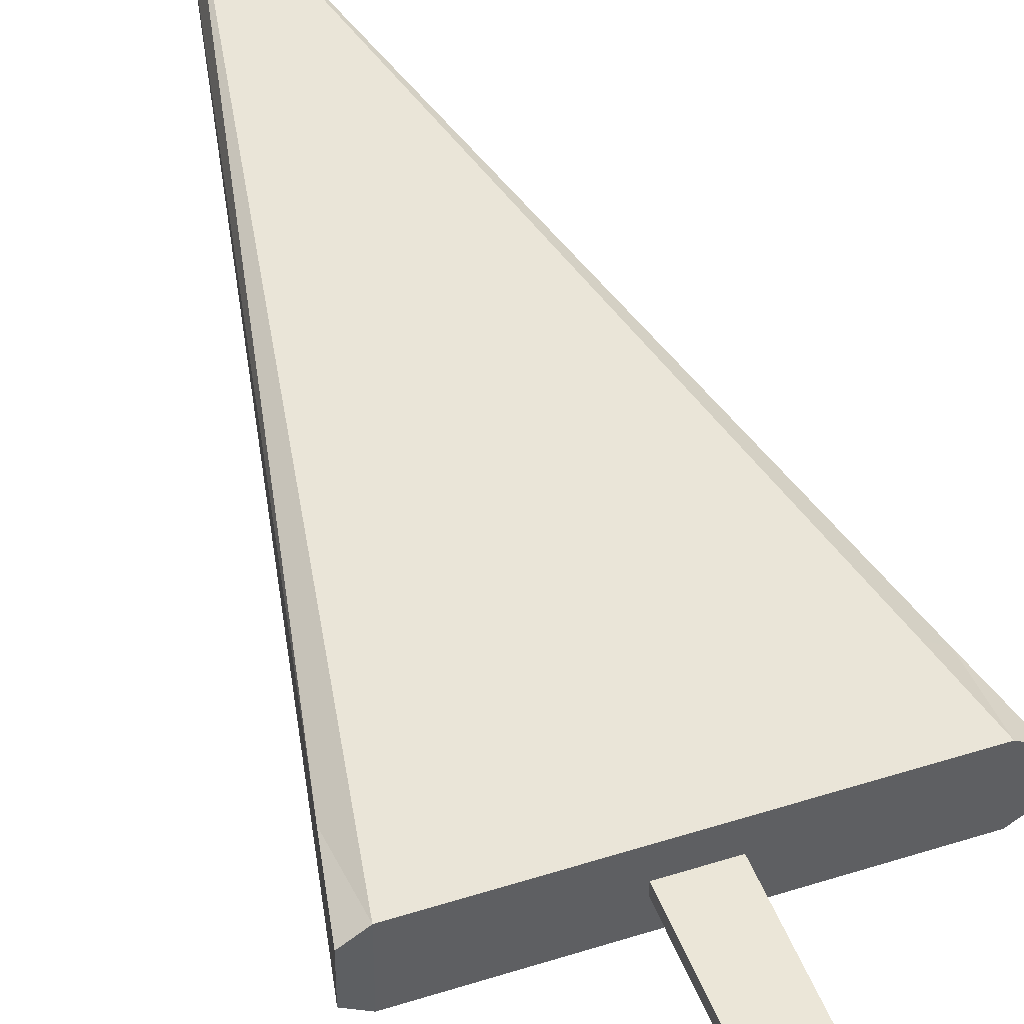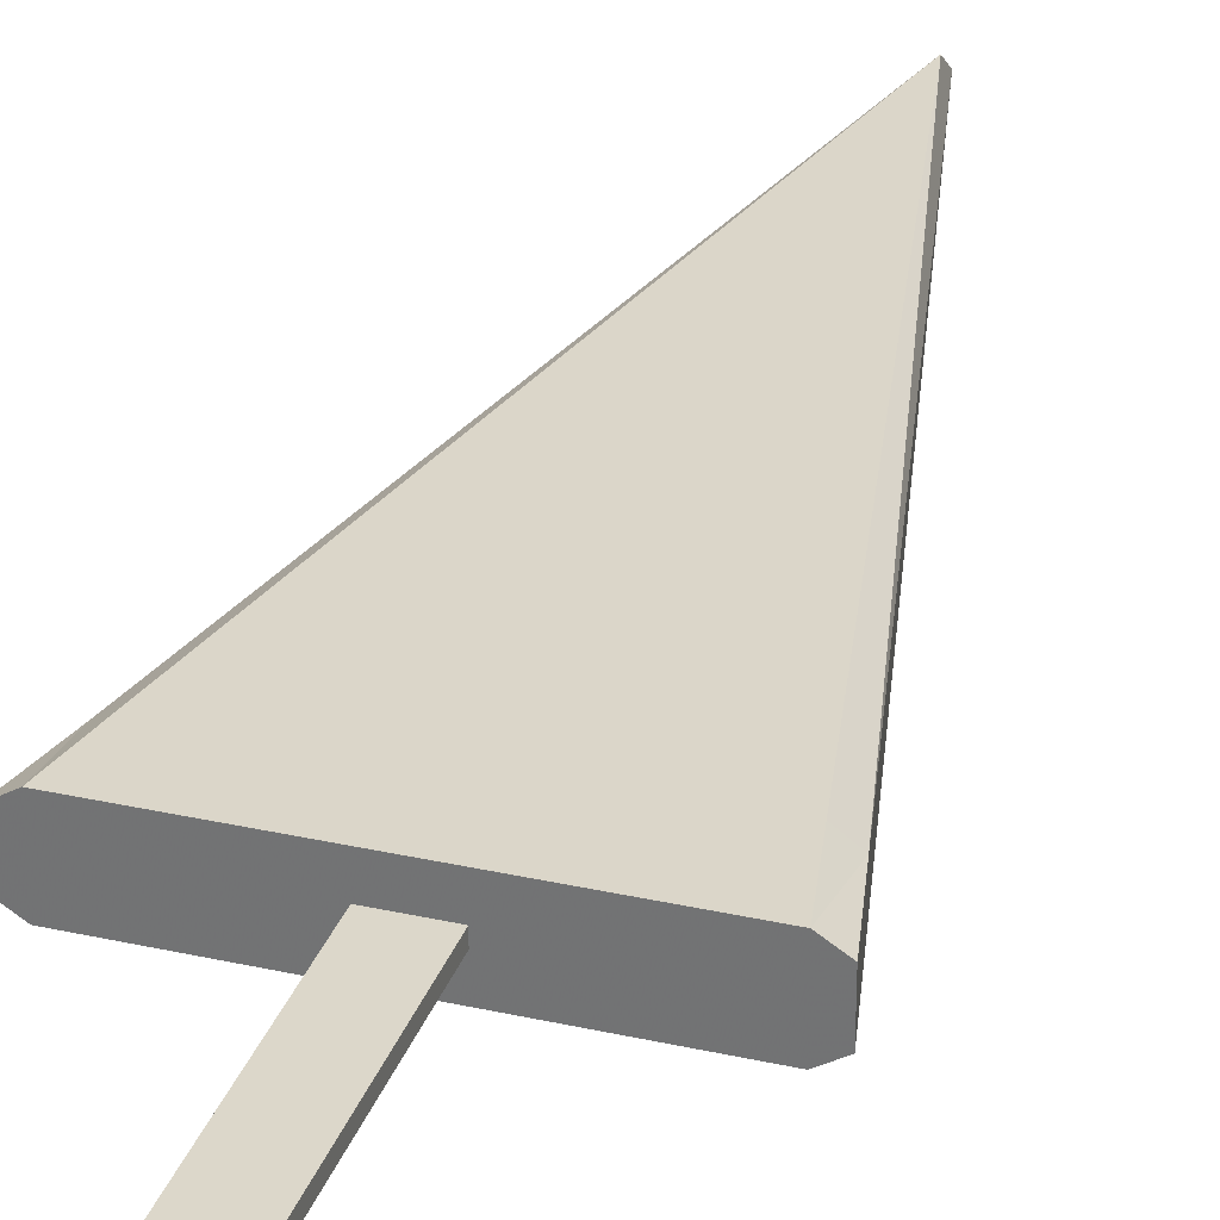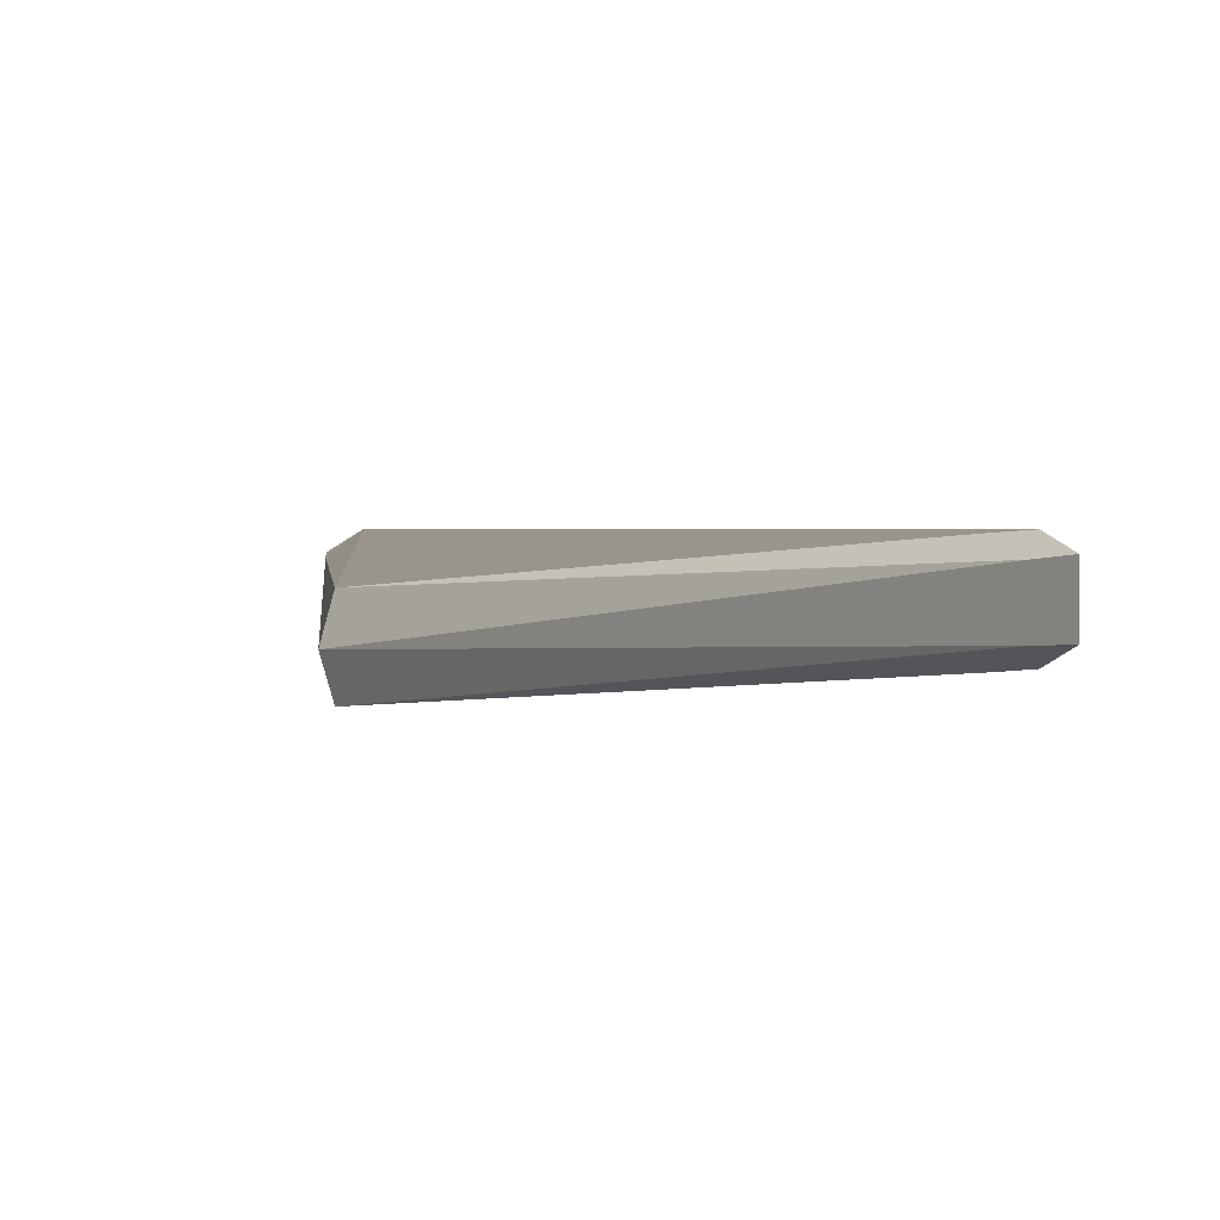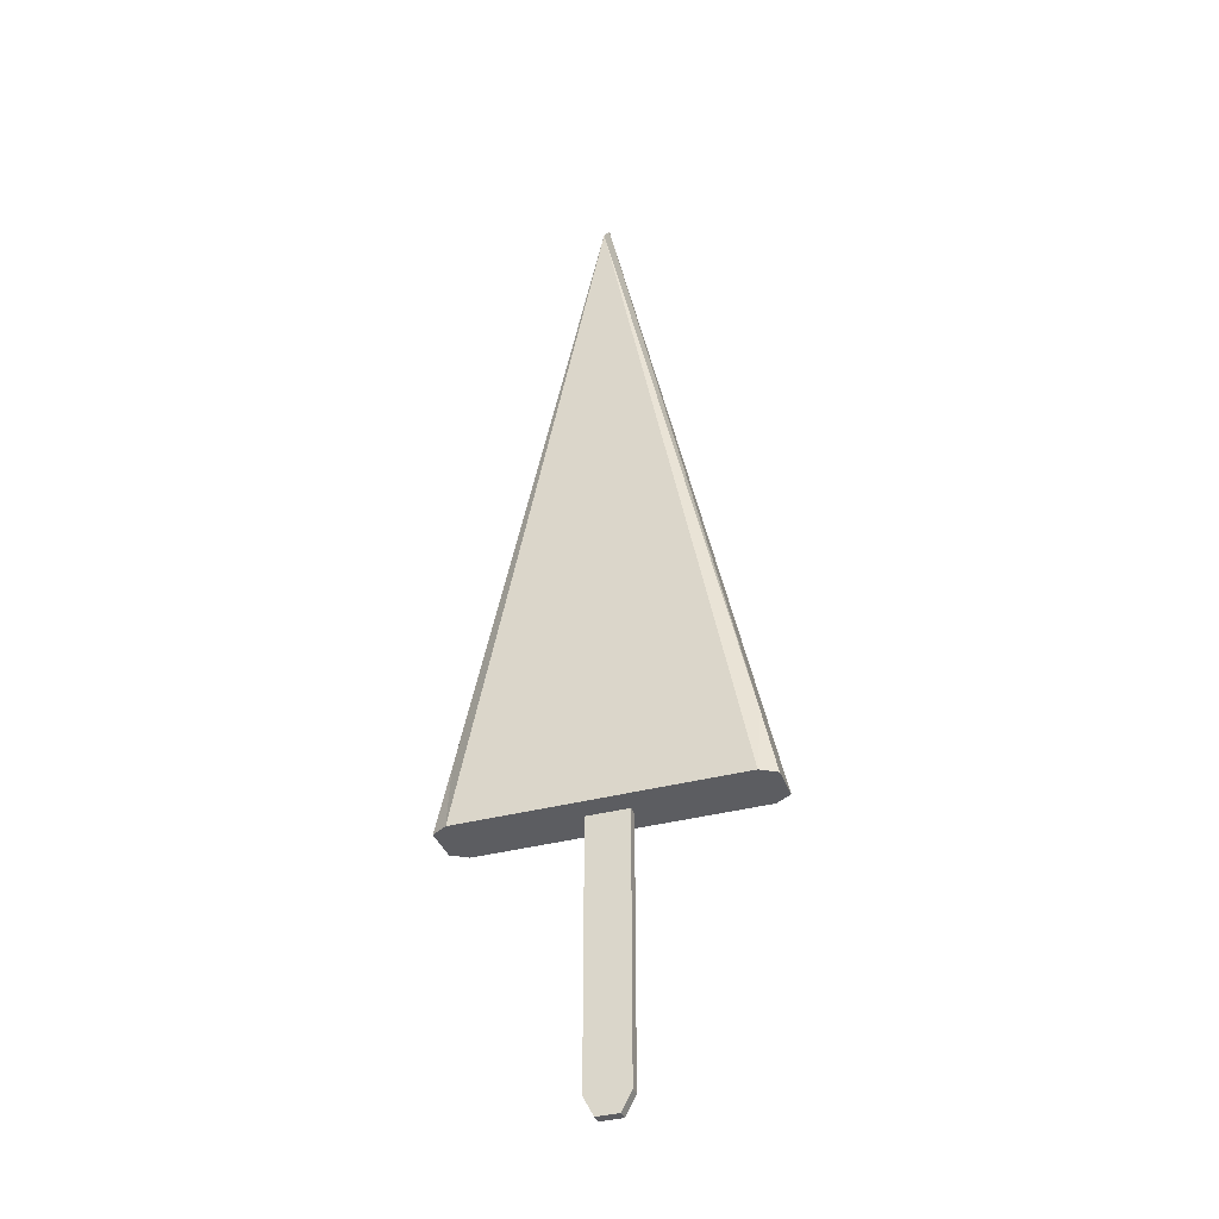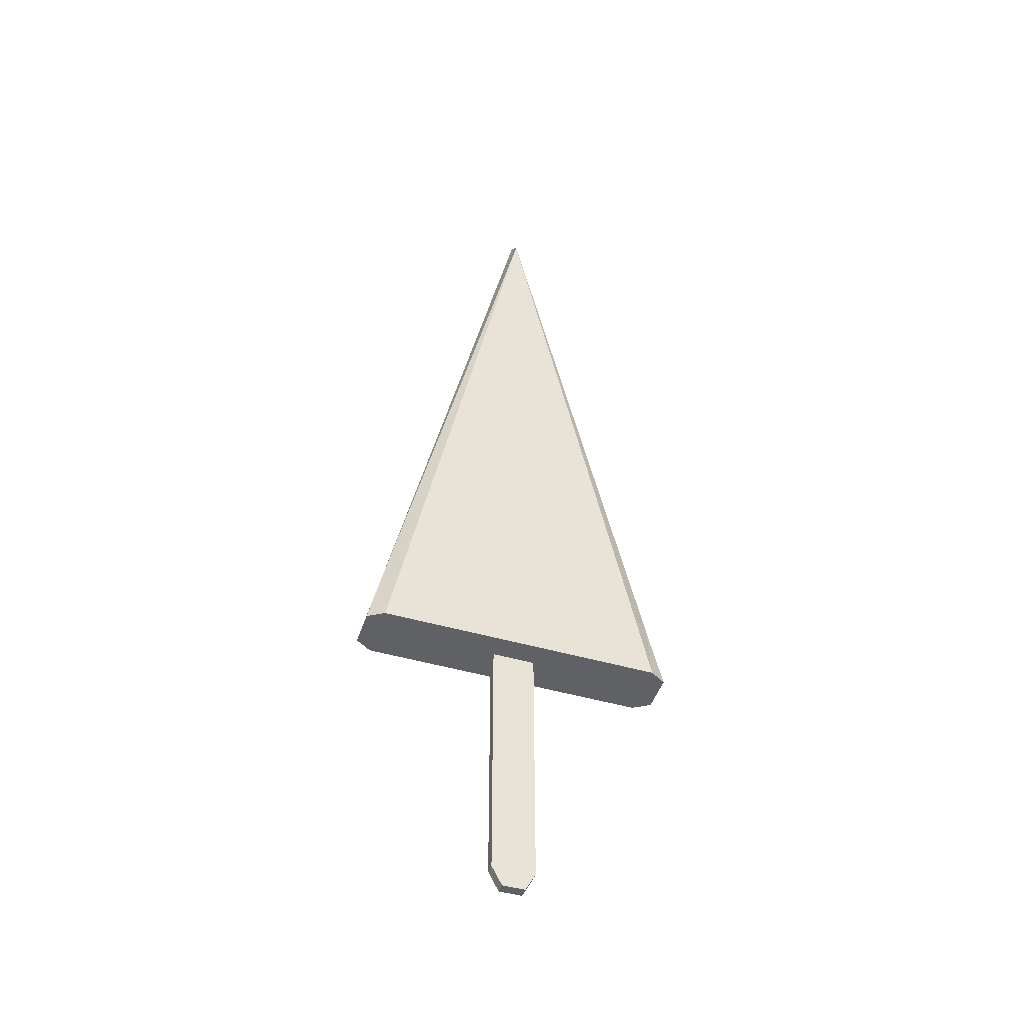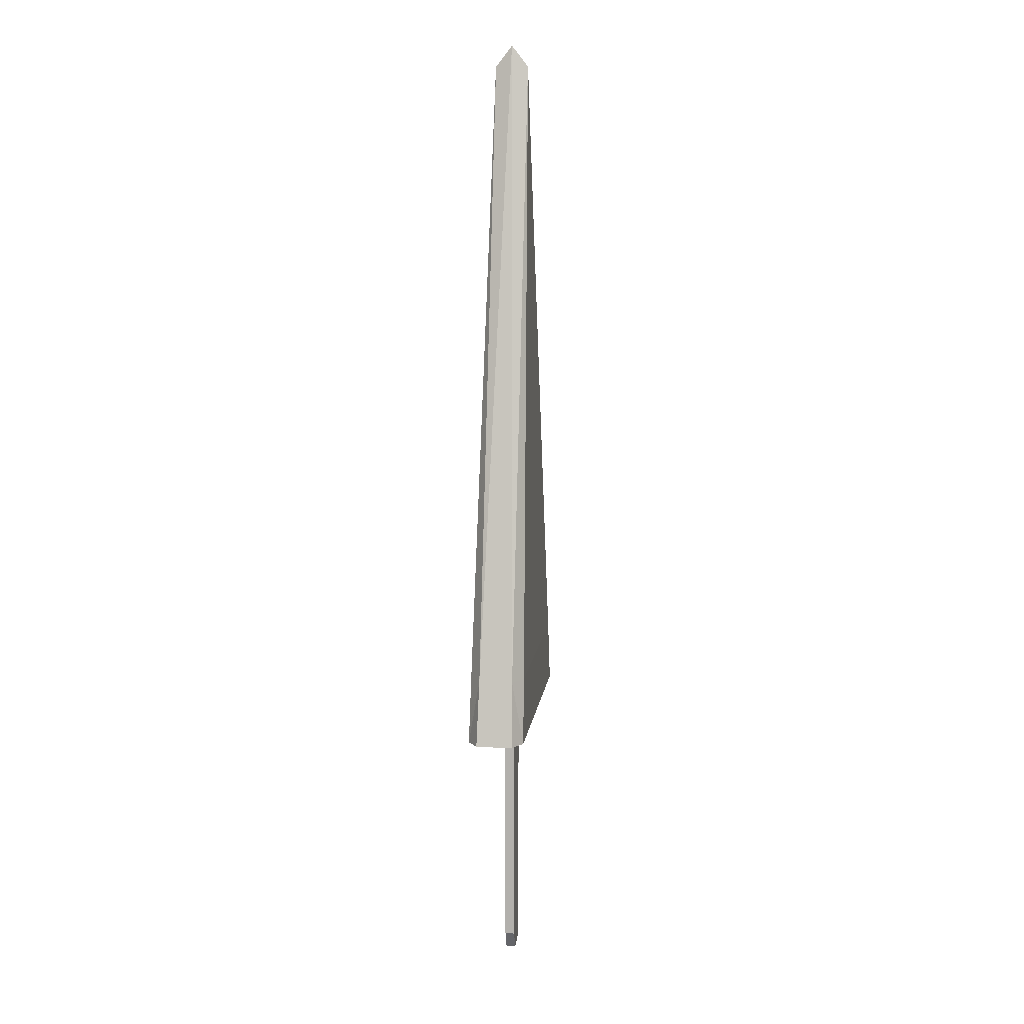
<metadata>
{"format":"obj","ext":"obj","renderer":"f3d","projection":"perspective","resolution":1024,"background":"white","views":[{"elev":46.2,"azim":159.8,"up":"+Y"},{"elev":30.7,"azim":-162.1,"up":"+Y"},{"elev":1.3,"azim":9.5,"up":"+Y"},{"elev":-36.7,"azim":19.0,"up":"+Z"},{"elev":-46.8,"azim":161.8,"up":"+Z"},{"elev":9.5,"azim":96.8,"up":"+Z"}]}
</metadata>
<code>
o Mesh_1
v 27.48 -5.57 12.49
v 27.48 5.57 12.49
v -27.48 -5.57 12.49
v 30.65 3.609 12.5
v 24.88 5.409 25.34
v -24.88 5.409 25.34
v -2.2e-05 3.316 148.6
v -27.48 5.57 12.49
v -24.88 -5.409 25.34
v 24.88 -5.409 25.34
v -2.2e-05 -3.316 148.6
v -27.85 3.335 25.34
v -2.3e-05 2.5e-05 152.8
v -30.65 3.609 12.5
v -27.85 -3.334 25.34
v -30.65 -3.609 12.5
v 27.85 3.335 25.34
v 27.85 -3.334 25.34
v 30.65 -3.609 12.5
v -4.129 0.9577 -37.9
v -4.129 -0.9577 25.41
v 4.129 0.9577 -37.9
v 4.129 0.9577 25.41
v 4.129 -0.9577 -37.9
v -4.129 0.9577 25.41
v -4.129 -0.9577 -37.9
v 4.129 -0.9577 25.41
v 2.159 -0.9577 -41.62
v -2.159 0.9577 -41.62
v 2.159 0.9577 -41.62
v -2.159 -0.9577 -41.62
f 4 1 2
f 5 6 7
f 9 10 11
f 7 12 13
f 12 7 6
f 8 12 6
f 12 8 14
f 11 15 9
f 15 11 13
f 16 12 14
f 12 16 15
f 7 17 5
f 17 7 13
f 11 18 13
f 18 11 10
f 19 17 18
f 15 13 12
f 17 13 18
f 1 8 2
f 8 1 3
f 8 16 14
f 16 8 3
f 1 4 19
f 2 6 5
f 6 2 8
f 3 10 9
f 10 3 1
f 3 15 16
f 15 3 9
f 2 17 4
f 17 2 5
f 1 18 10
f 18 1 19
f 17 19 4
f 26 25 20
f 25 26 21
f 27 22 23
f 22 27 24
f 25 22 20
f 22 25 23
f 26 27 21
f 27 26 24
f 20 30 29
f 30 20 22
f 22 28 30
f 28 22 24
f 24 31 28
f 31 24 26
f 26 29 31
f 29 26 20
f 28 29 30
f 29 28 31

</code>
